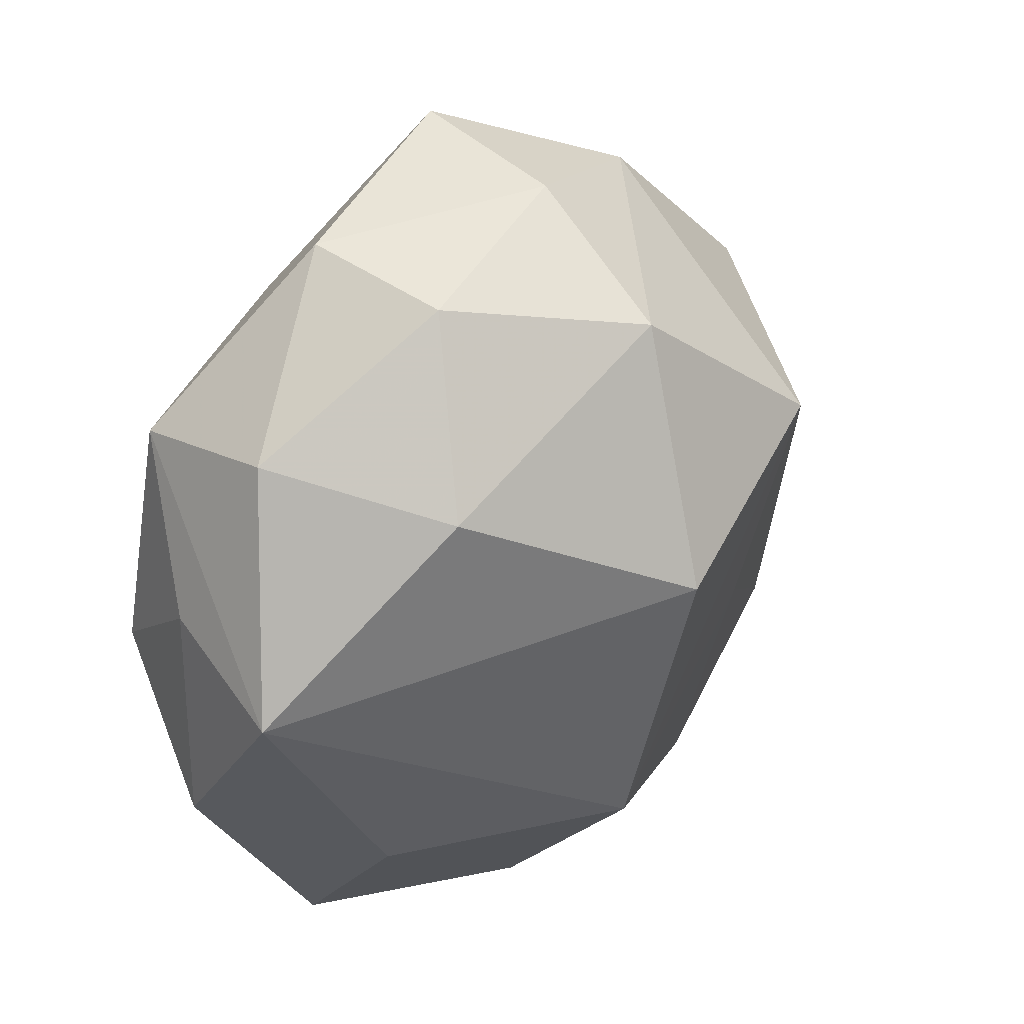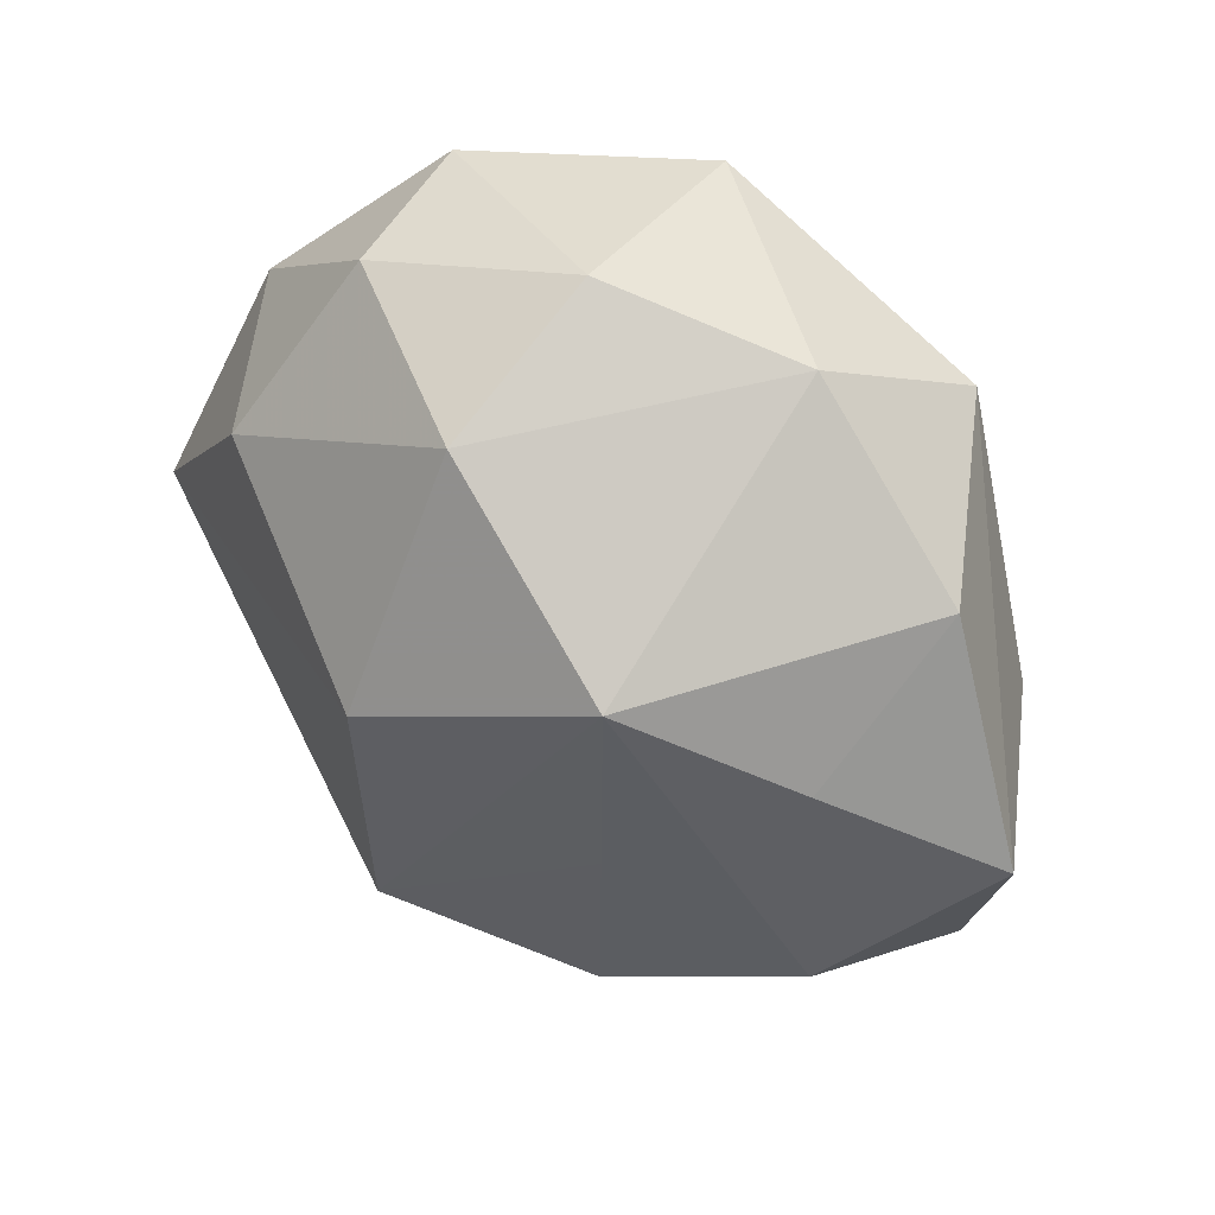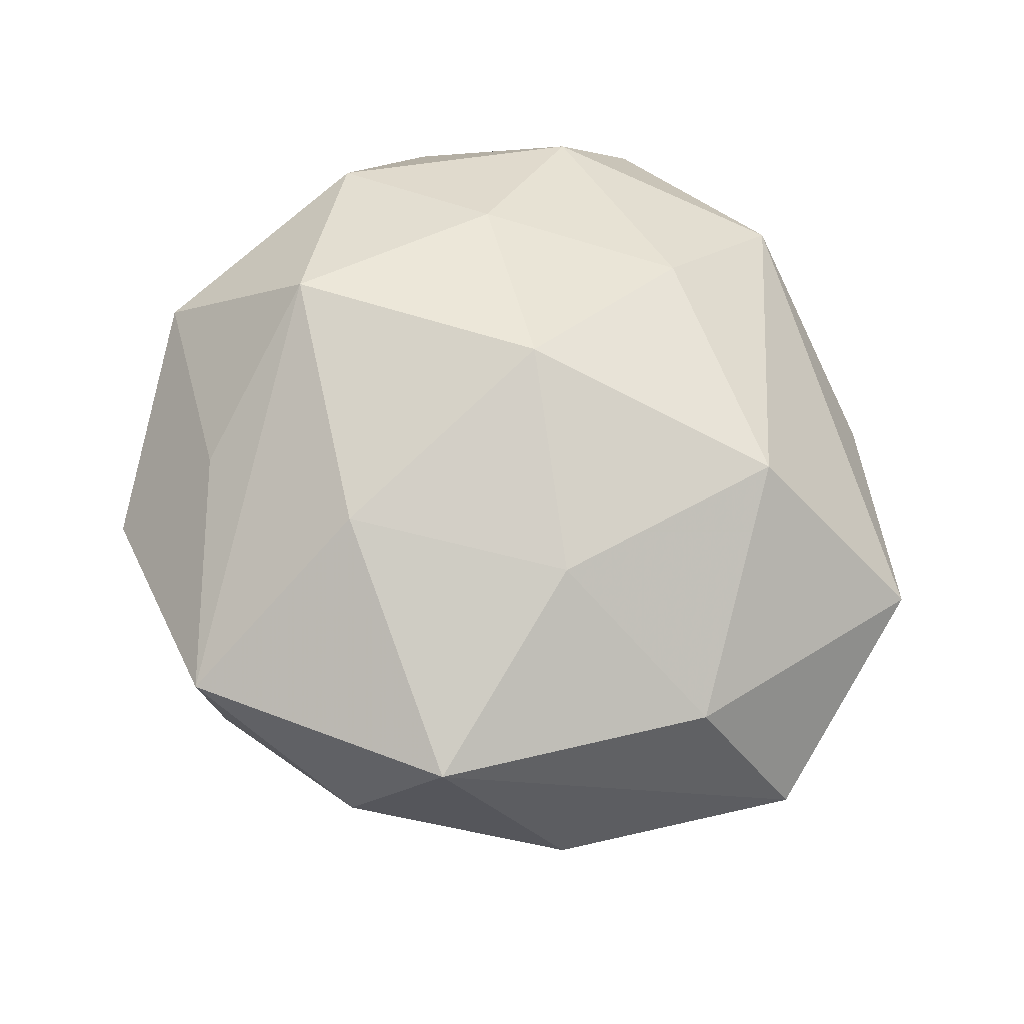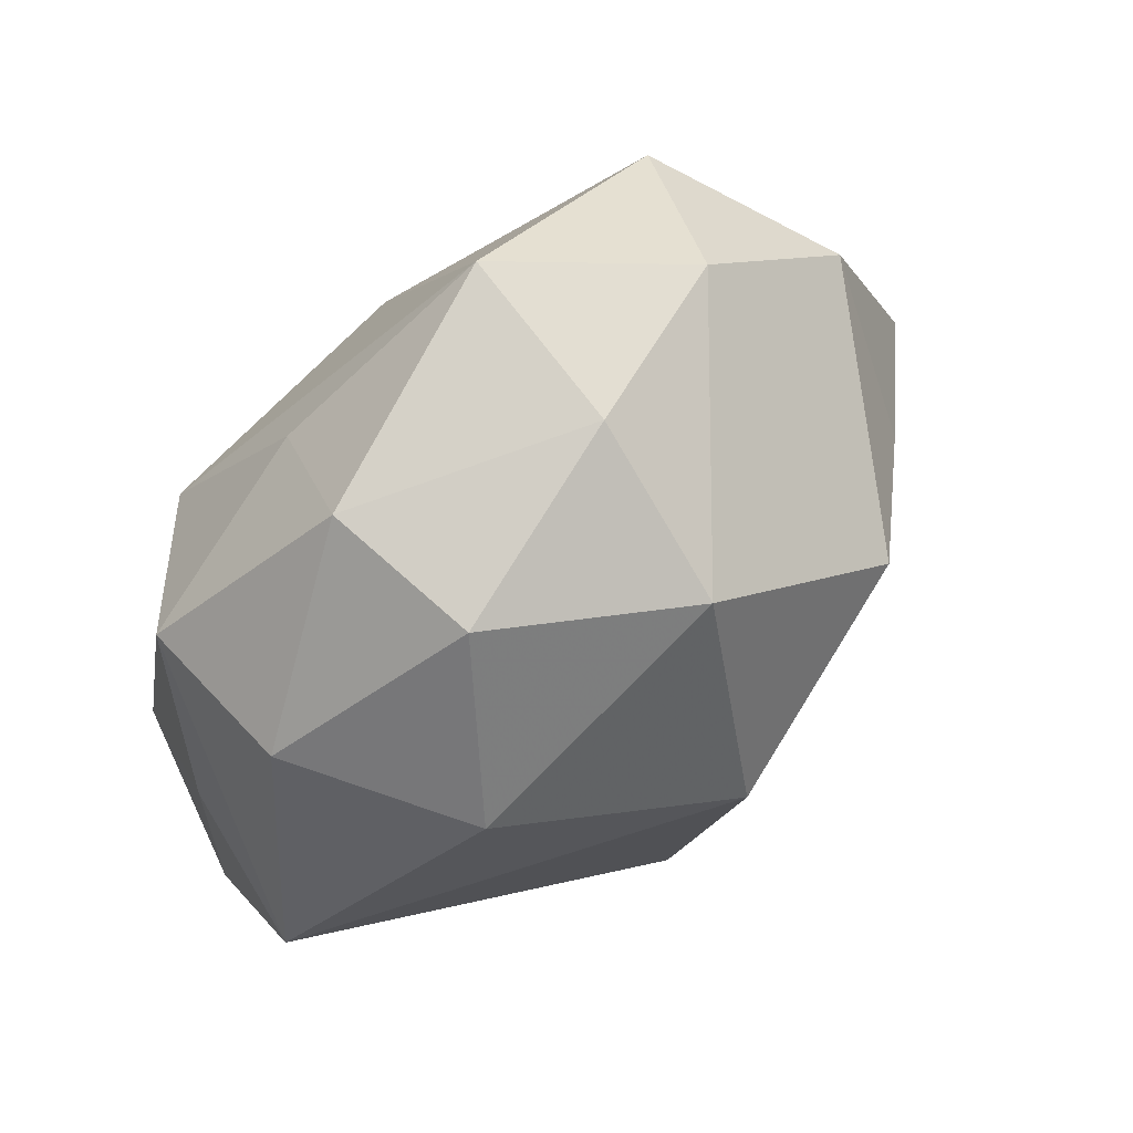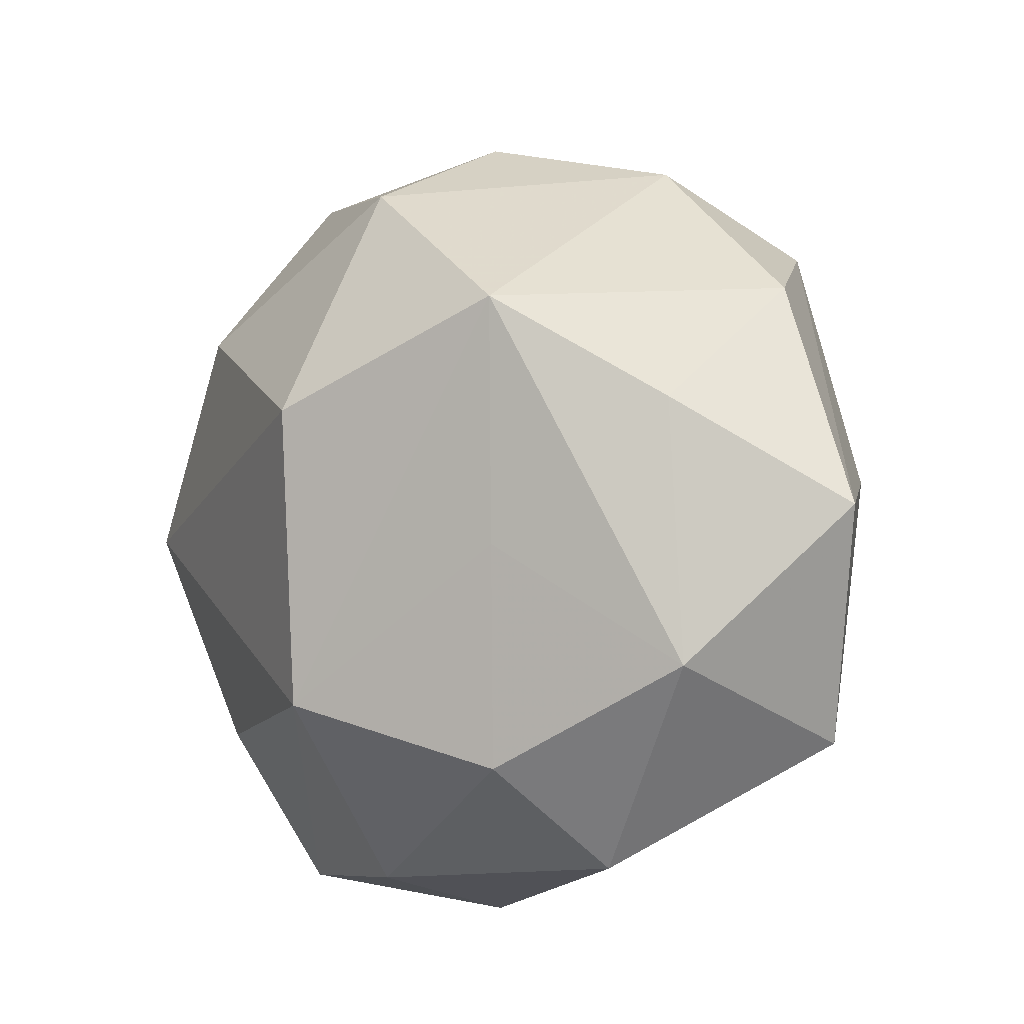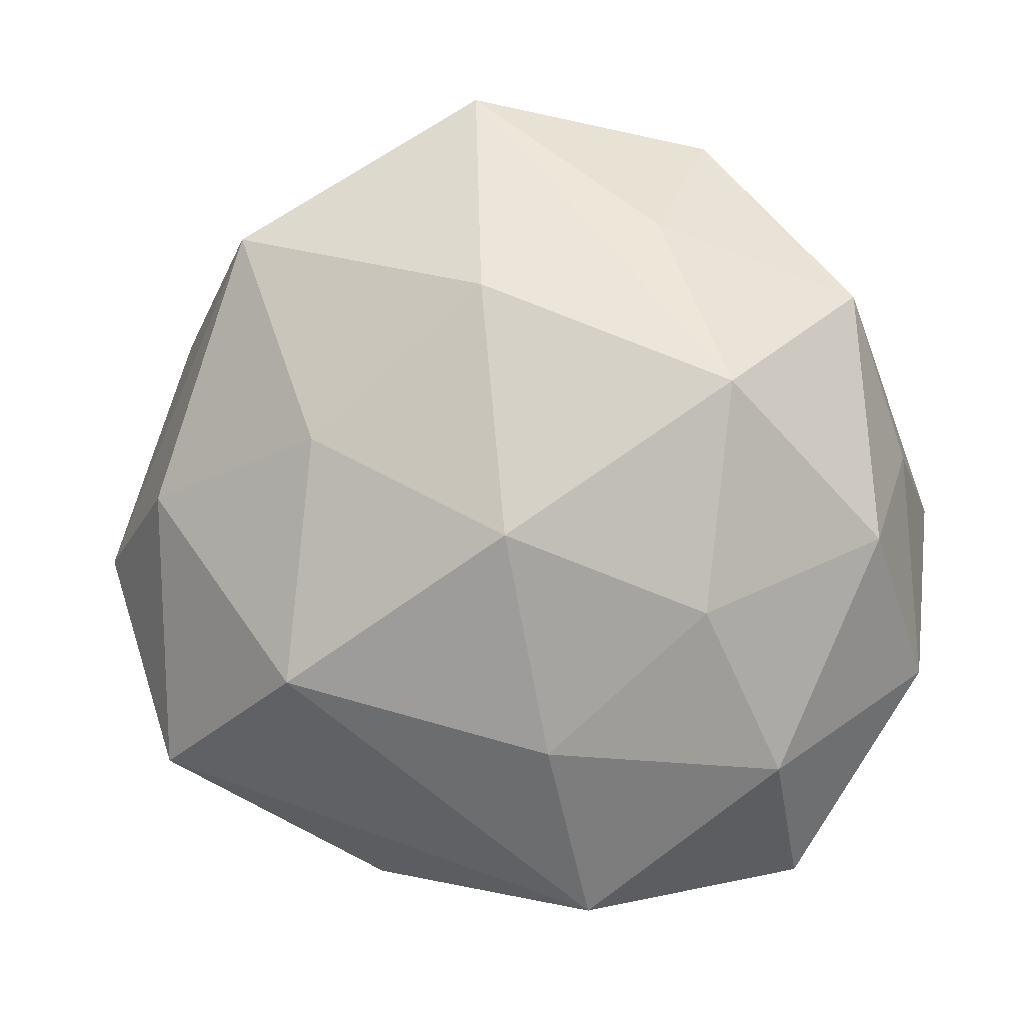
<metadata>
{"format":"obj","ext":"obj","renderer":"f3d","projection":"perspective","resolution":1024,"background":"white","views":[{"elev":33.0,"azim":133.6,"up":"+Y"},{"elev":42.4,"azim":-143.2,"up":"+Y"},{"elev":65.9,"azim":-125.3,"up":"+Z"},{"elev":68.8,"azim":137.2,"up":"+Y"},{"elev":-10.8,"azim":-139.7,"up":"+Y"},{"elev":-4.9,"azim":6.6,"up":"+Y"}]}
</metadata>
<code>
v 0.03283 0.01973 0.01236
v 0.003277 -0.02498 0.01898
v -0.01929 0.005268 0.02191
v -0.03712 -0.02584 0.005656
v 0.02121 0.009842 0.02515
v -0.01972 0.01526 -0.02499
v -0.01297 -0.0284 -0.01649
v -0.0013 0.03001 -0.02053
v 0.03303 0.02251 -0.003529
v 0.01855 -0.01172 0.022
v 0.04066 0.0004668 -0.01096
v -0.00335 0.03848 -0.005068
v 0.03782 0.004709 0.003665
v 0.03917 -0.01687 0.002365
v 0.02511 -0.02646 0.01363
v 0.01389 0.02665 0.0161
v 0.006747 -0.03791 -0.01005
v 0.03492 -0.00436 0.01565
v -0.01629 -0.007547 -0.02066
v 0.02347 0.01879 -0.0195
v 0.0056 -0.0217 -0.02494
v 0.01617 0.03447 -0.01006
v 0.002329 0.006496 -0.0304
v -0.02168 -0.01813 0.02125
v -0.03705 0.0006113 0.01186
v 0.02647 -0.03676 0.0001205
v -0.04576 -0.004793 -0.003219
v 0.02688 -0.02228 -0.01228
v -0.03704 0.01803 -0.001083
v 0.006038 -0.04062 0.006843
v 0.0001326 -0.004629 0.02758
v -0.002709 0.01985 0.02286
v -0.02785 0.02626 0.01521
v -0.004688 0.04069 0.01181
v -0.03203 -0.01956 -0.01162
v -0.03272 0.005457 -0.01441
v -0.01644 -0.03743 -0.00314
v 0.01795 0.03679 0.004259
v -0.02125 0.03355 0.001109
f 11 21 23
f 23 21 6
f 9 1 11
f 38 12 34
f 22 12 38
f 34 16 38
f 38 16 1
f 38 9 22
f 1 9 38
f 4 30 24
f 11 23 20
f 20 9 11
f 22 9 20
f 6 21 19
f 19 35 6
f 27 35 4
f 27 33 29
f 8 12 22
f 8 23 6
f 22 20 8
f 8 20 23
f 34 12 39
f 39 33 34
f 29 33 39
f 6 29 39
f 12 8 39
f 39 8 6
f 11 1 13
f 1 18 13
f 15 18 10
f 1 16 5
f 5 16 34
f 10 18 5
f 5 18 1
f 25 24 3
f 3 33 25
f 4 24 25
f 25 27 4
f 33 27 25
f 7 19 21
f 35 19 7
f 21 17 7
f 6 35 36
f 35 27 36
f 36 29 6
f 36 27 29
f 2 24 30
f 30 15 2
f 2 15 10
f 18 15 14
f 11 13 14
f 14 13 18
f 10 5 31
f 31 2 10
f 24 2 31
f 3 24 31
f 37 7 17
f 37 30 4
f 37 17 30
f 4 35 37
f 35 7 37
f 28 21 11
f 26 15 30
f 26 14 15
f 30 17 26
f 26 17 21
f 21 28 26
f 11 14 26
f 26 28 11
f 32 31 5
f 34 33 32
f 32 5 34
f 32 33 3
f 3 31 32

</code>
